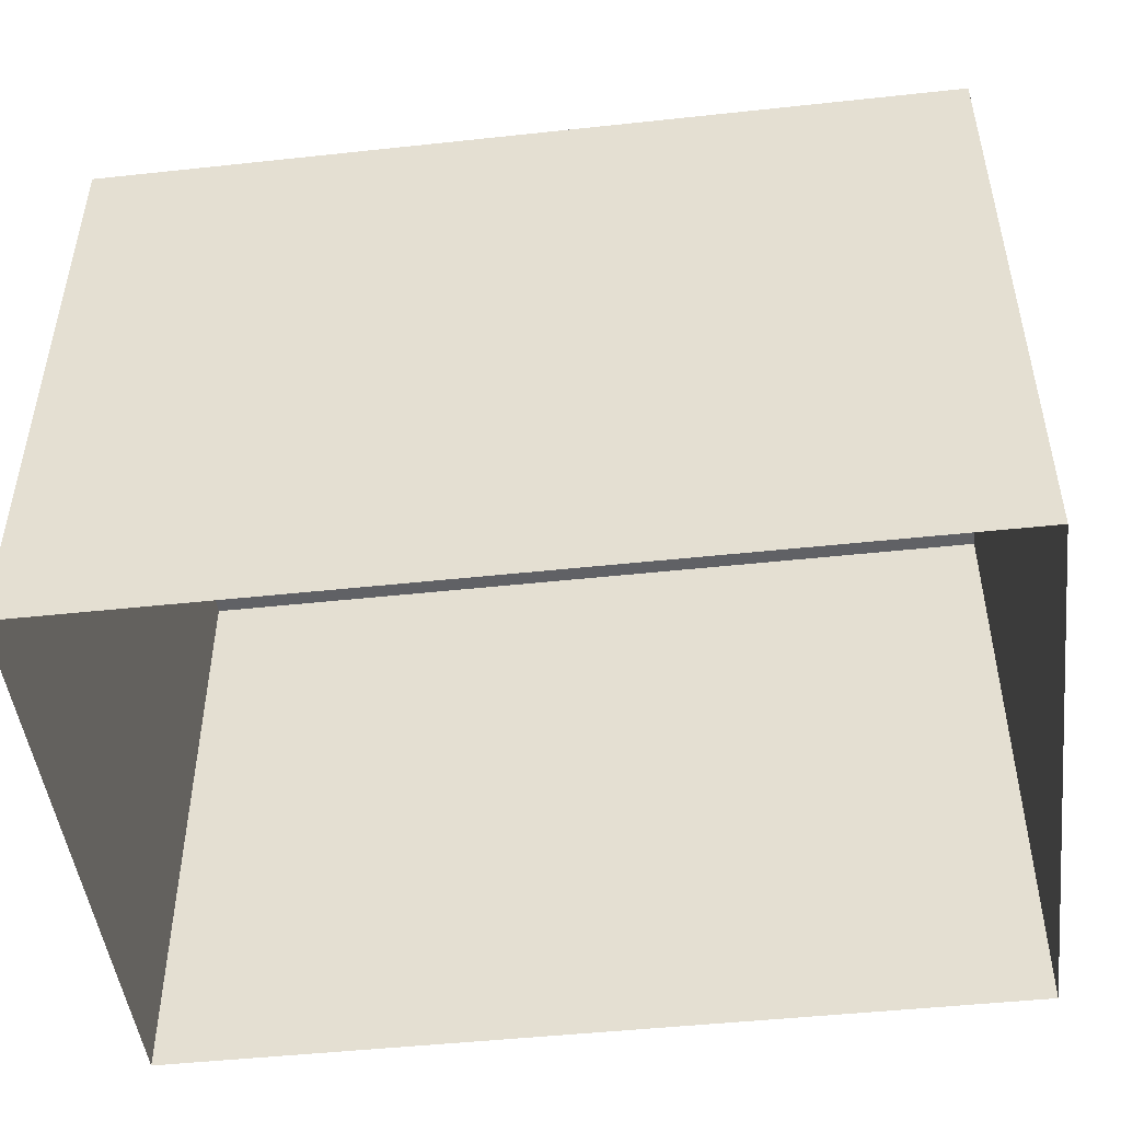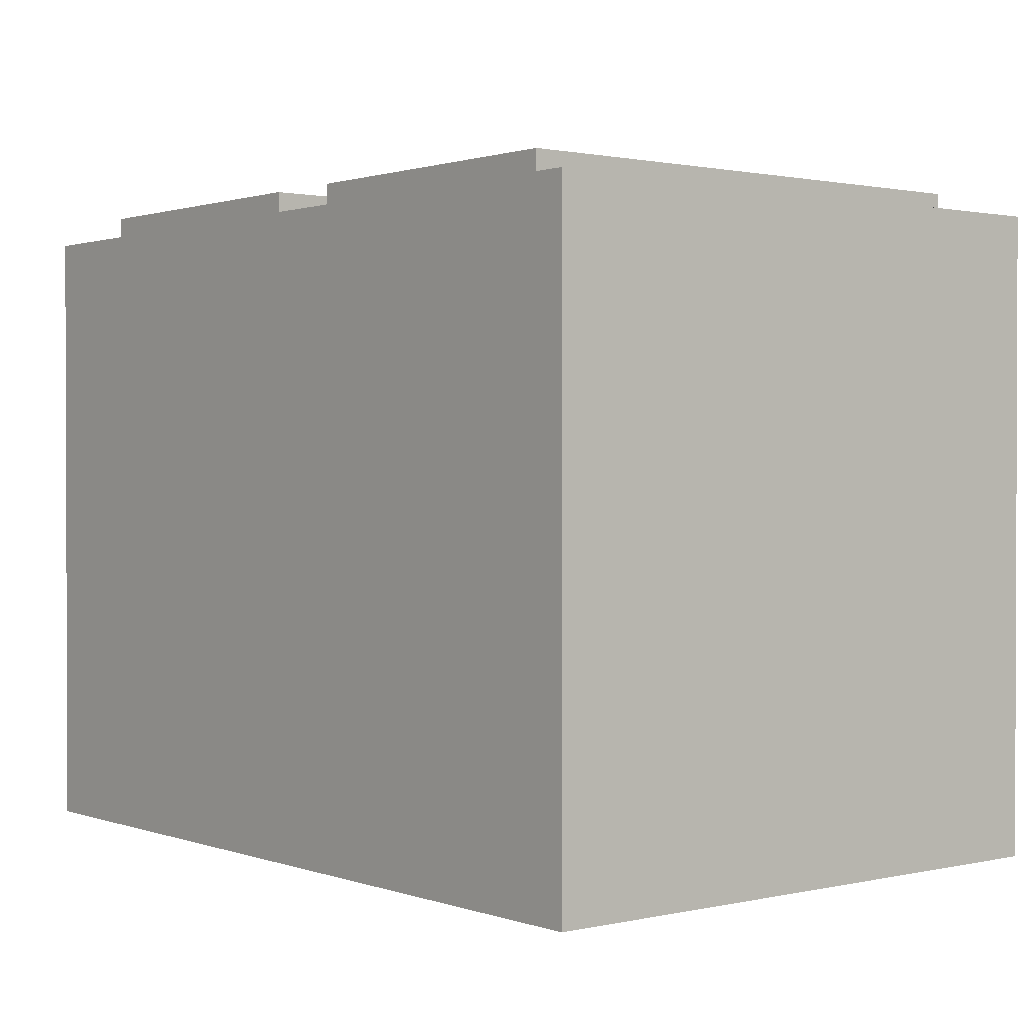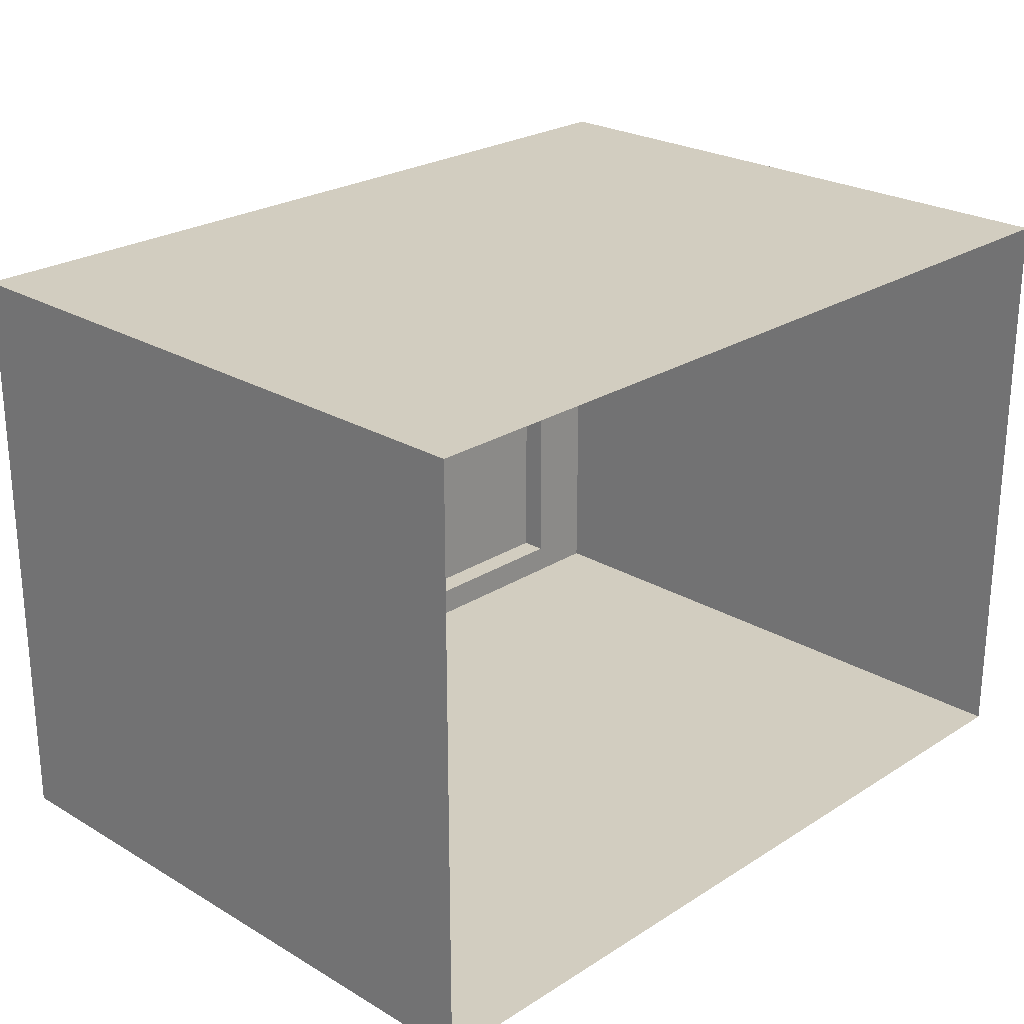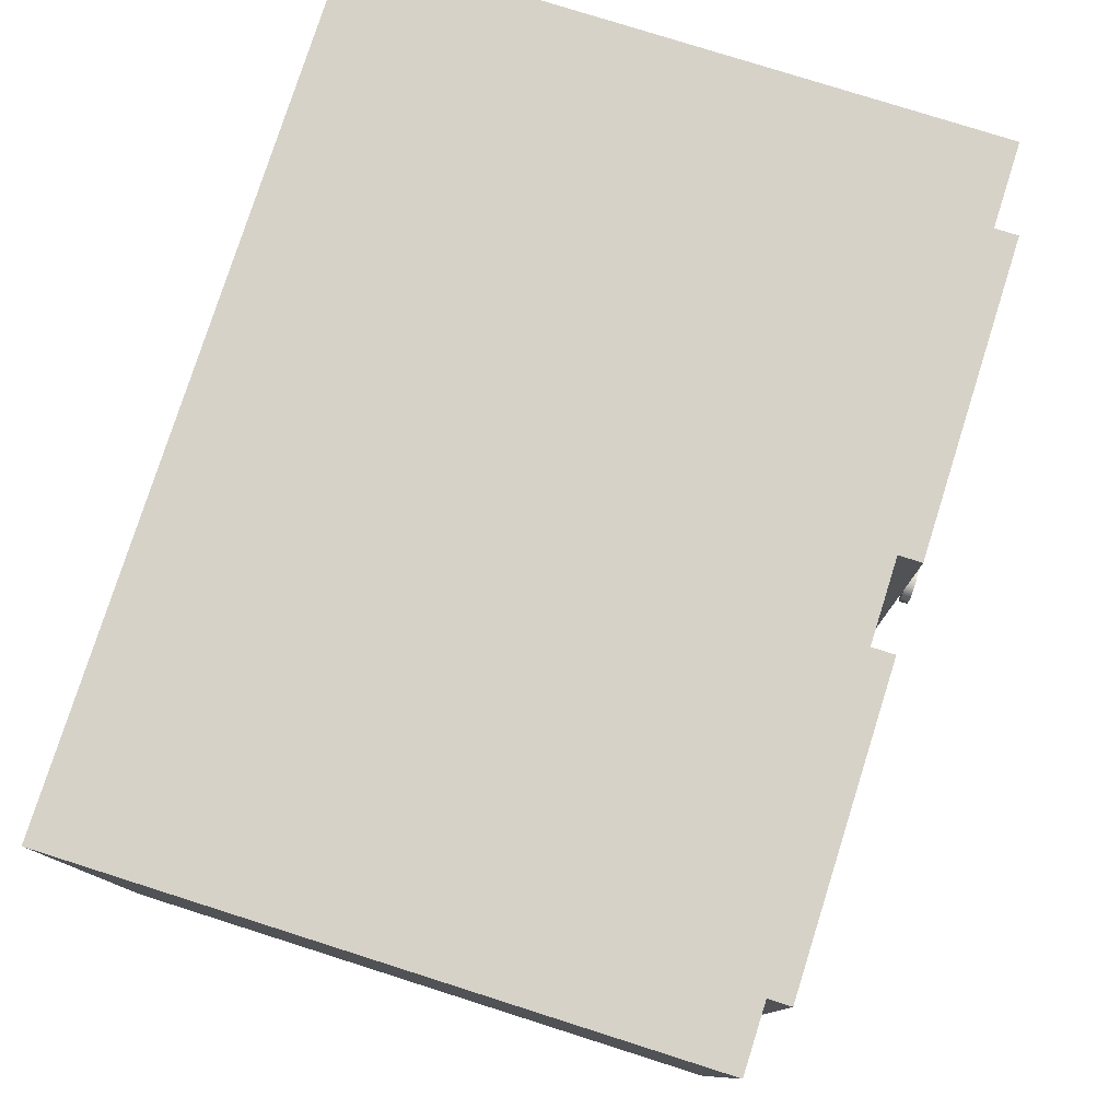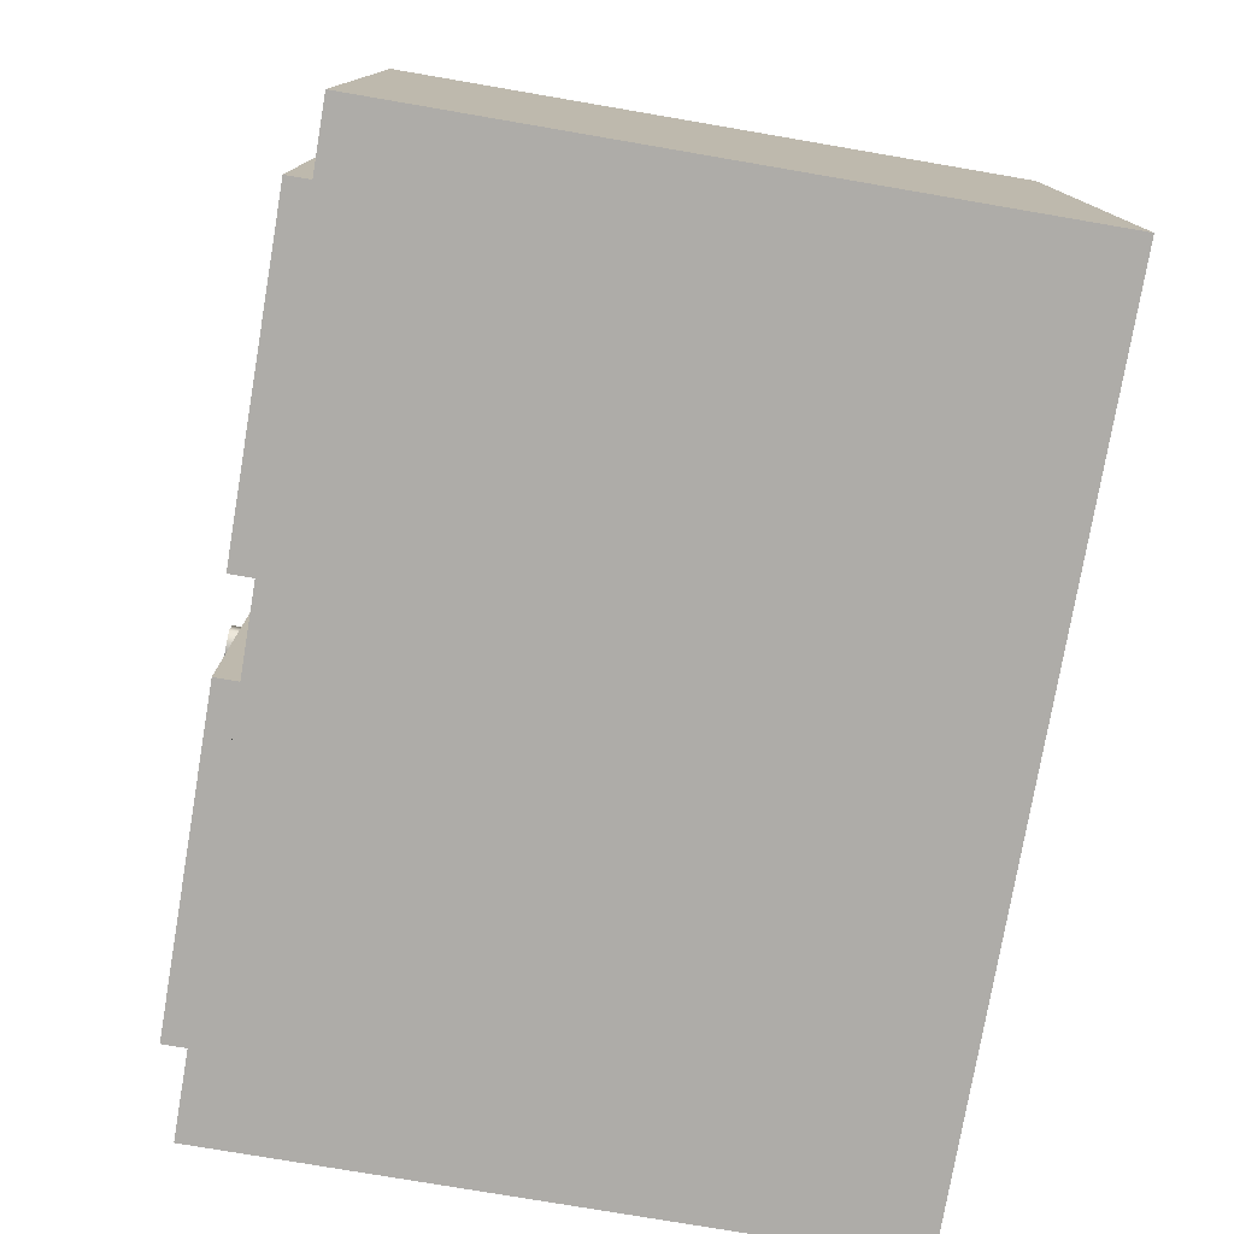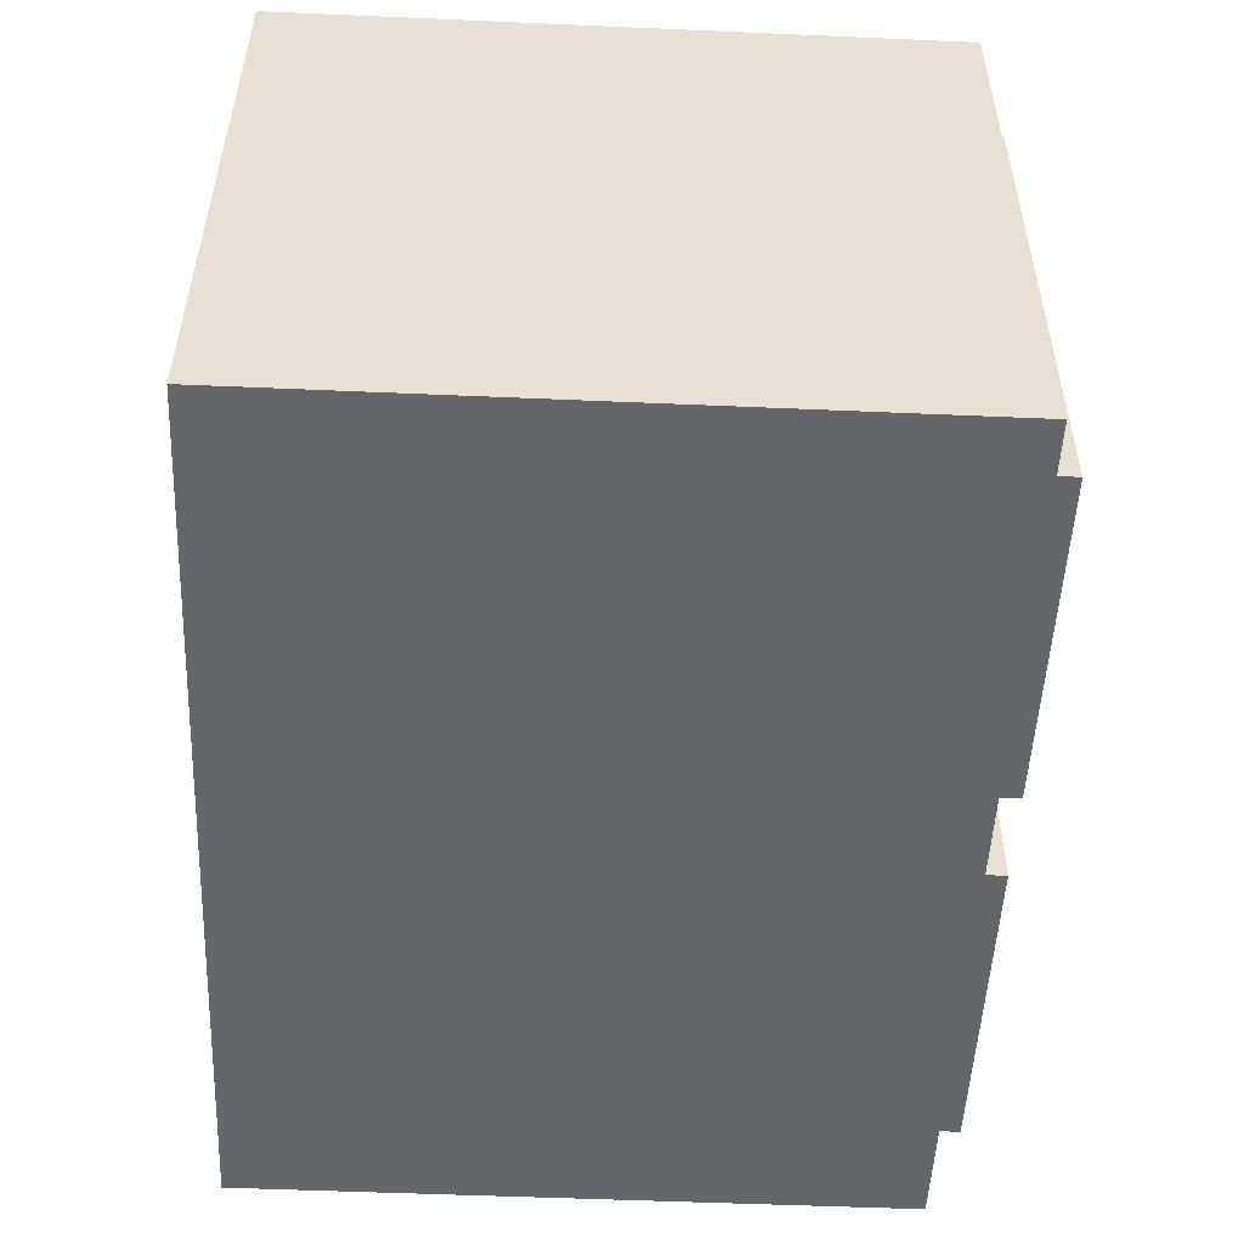
<metadata>
{"format":"obj","ext":"obj","renderer":"f3d","projection":"perspective","resolution":1024,"background":"white","views":[{"elev":-47.9,"azim":6.9,"up":"+Z"},{"elev":1.1,"azim":51.0,"up":"+Z"},{"elev":24.5,"azim":134.0,"up":"+Y"},{"elev":78.3,"azim":-72.4,"up":"+Y"},{"elev":-77.0,"azim":80.3,"up":"+Y"},{"elev":-51.7,"azim":-92.7,"up":"+Y"}]}
</metadata>
<code>
o Overhead_cupboard_Plane.010
v 11.15 16.64 -13.09
v 11.04 16.57 -13.09
v 11.04 16.44 -13.09
v 11.15 16.38 -13.09
v 11.27 16.44 -13.09
v 11.27 16.57 -13.09
v 11.15 16.64 -13
v 11.04 16.57 -13
v 11.04 16.44 -13
v 11.15 16.38 -13
v 11.27 16.44 -13
v 11.27 16.57 -13
v 11.15 16.69 -13
v 10.99 16.6 -13
v 10.99 16.41 -13
v 11.15 16.32 -13
v 11.32 16.41 -13
v 11.32 16.6 -13
v 11.15 16.69 -12.91
v 10.99 16.6 -12.91
v 10.99 16.41 -12.91
v 11.15 16.32 -12.91
v 11.32 16.41 -12.91
v 11.32 16.6 -12.91
v 7.798 19.4 -19.5
v 7.798 19.4 -13.35
v 16.14 19.4 -13.35
v 16.14 13.97 -19.5
v 7.798 13.97 -19.5
v 16.14 19.04 -13.35
v 7.798 19.04 -13.35
v 7.798 13.97 -13.35
v 16.14 13.97 -13.35
v 15.46 19.4 -13.35
v 11.55 19.4 -13.35
v 8.482 19.4 -13.35
v 8.482 19.04 -13.35
v 11.55 19.04 -13.35
v 15.46 19.04 -13.35
v 8.482 13.97 -13.35
v 11.55 13.97 -13.35
v 15.46 13.97 -13.35
v 12.39 19.4 -13.35
v 12.39 19.04 -13.35
v 12.39 13.97 -13.35
v 8.482 19.04 -13.09
v 11.55 19.04 -13.09
v 8.482 13.97 -13.09
v 11.55 13.97 -13.09
v 15.46 19.04 -13.09
v 15.46 13.97 -13.09
v 12.39 19.04 -13.09
v 12.39 13.97 -13.09
v 16.14 19.4 -19.5
v 16.14 13.67 -19.5
v 7.798 13.67 -19.5
v 7.798 13.67 -13.35
v 16.14 13.67 -13.35
v 8.482 13.67 -19.5
v 11.55 13.67 -19.5
v 15.46 13.67 -19.5
v 8.482 13.67 -13.35
v 11.55 13.67 -13.35
v 15.46 13.67 -13.35
v 12.39 13.67 -19.5
v 12.39 13.67 -13.35
v 12.75 16.64 -13.09
v 12.64 16.57 -13.09
v 12.64 16.44 -13.09
v 12.75 16.38 -13.09
v 12.87 16.44 -13.09
v 12.87 16.57 -13.09
v 12.75 16.64 -13
v 12.64 16.57 -13
v 12.64 16.44 -13
v 12.75 16.38 -13
v 12.87 16.44 -13
v 12.87 16.57 -13
v 12.75 16.69 -13
v 12.59 16.6 -13
v 12.59 16.41 -13
v 12.75 16.32 -13
v 12.92 16.41 -13
v 12.92 16.6 -13
v 12.75 16.69 -12.91
v 12.59 16.6 -12.91
v 12.59 16.41 -12.91
v 12.75 16.32 -12.91
v 12.92 16.41 -12.91
v 12.92 16.6 -12.91
v 11.04 16.57 -13
v 11.15 16.64 -13
v 11.04 16.44 -13
v 11.15 16.38 -13
v 11.27 16.44 -13
v 11.27 16.57 -13
v 10.99 16.6 -13
v 11.15 16.69 -13
v 10.99 16.41 -13
v 11.15 16.32 -13
v 11.32 16.41 -13
v 11.32 16.6 -13
v 10.99 16.6 -12.91
v 11.15 16.69 -12.91
v 10.99 16.41 -12.91
v 11.15 16.32 -12.91
v 11.32 16.41 -12.91
v 11.32 16.6 -12.91
v 12.64 16.57 -13
v 12.75 16.64 -13
v 12.64 16.44 -13
v 12.75 16.38 -13
v 12.87 16.44 -13
v 12.87 16.57 -13
v 12.59 16.6 -13
v 12.75 16.69 -13
v 12.59 16.41 -13
v 12.75 16.32 -13
v 12.92 16.41 -13
v 12.92 16.6 -13
v 12.59 16.6 -12.91
v 12.75 16.69 -12.91
v 12.59 16.41 -12.91
v 12.75 16.32 -12.91
v 12.92 16.41 -12.91
v 12.92 16.6 -12.91
g Overhead_cupboard_Plane.010_Cupboard
f 40 32 57 62
f 36 26 31 37
f 37 31 32 40
f 33 42 64 58
f 42 45 66 64
f 27 34 39 30
f 43 35 38 44
f 35 36 37 38
f 30 39 42 33
f 44 38 41 45
f 37 40 48 46
f 32 31 26 25 29
f 34 43 44 39
f 44 45 53 52
f 47 46 48 49
f 40 41 49 48
f 38 37 46 47
f 41 38 47 49
f 50 52 53 51
f 39 44 52 50
f 45 42 51 53
f 42 39 50 51
f 28 54 27 30 33
f 36 35 43 34 27 54 25 26
f 62 57 56 59
f 58 64 61 55
f 66 63 60 65
f 63 62 59 60
f 64 66 65 61
f 41 40 62 63
f 45 41 63 66
f 28 33 58 55
f 32 29 56 57
f 4 3 93 94
f 6 5 95 96
f 3 2 91 93
f 5 4 94 95
f 1 6 96 92
f 2 1 92 91
f 9 8 97 99
f 11 10 100 101
f 7 12 102 98
f 8 7 98 97
f 10 9 99 100
f 12 11 101 102
f 15 14 103 105
f 17 16 106 107
f 13 18 108 104
f 14 13 104 103
f 16 15 105 106
f 18 17 107 108
f 21 20 19 24 23 22
f 70 69 111 112
f 72 71 113 114
f 69 68 109 111
f 71 70 112 113
f 67 72 114 110
f 68 67 110 109
f 75 74 115 117
f 77 76 118 119
f 73 78 120 116
f 74 73 116 115
f 76 75 117 118
f 78 77 119 120
f 81 80 121 123
f 83 82 124 125
f 79 84 126 122
f 80 79 122 121
f 82 81 123 124
f 84 83 125 126
f 87 86 85 90 89 88

</code>
